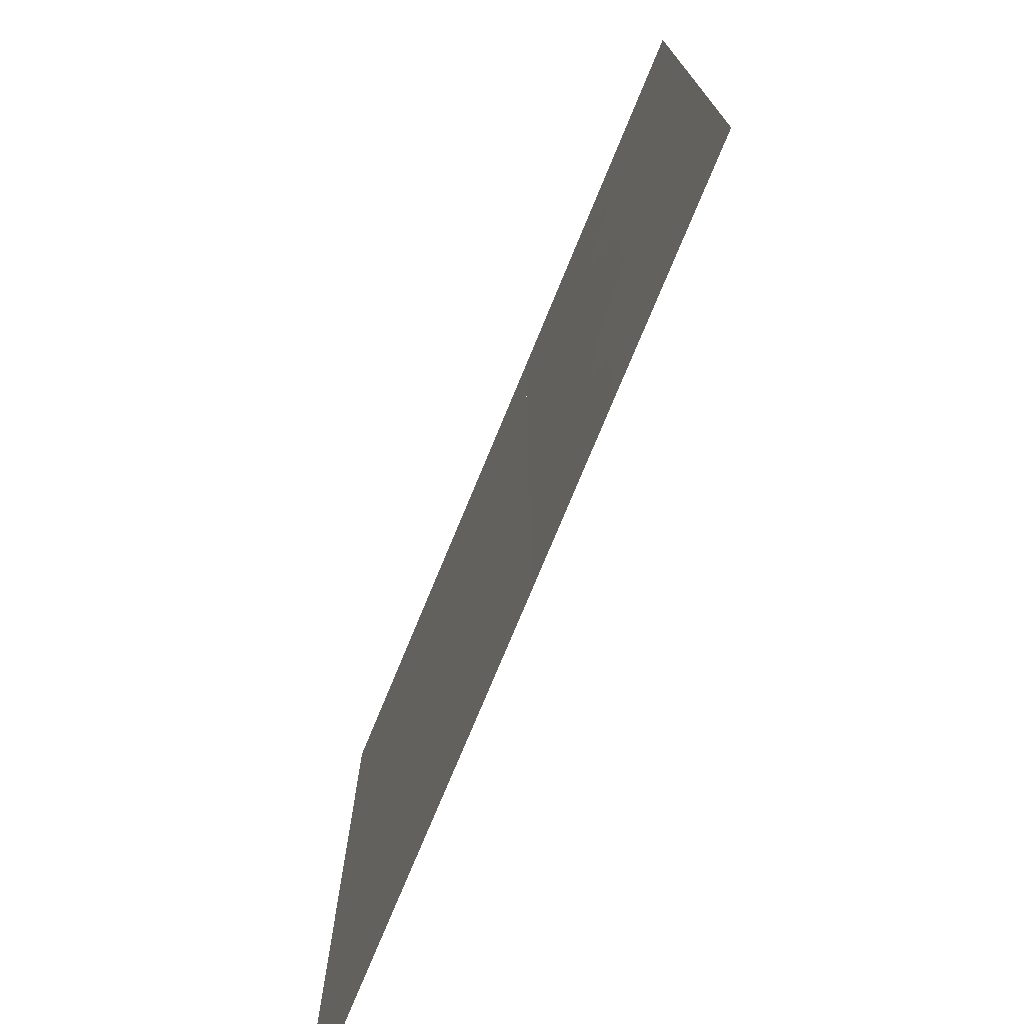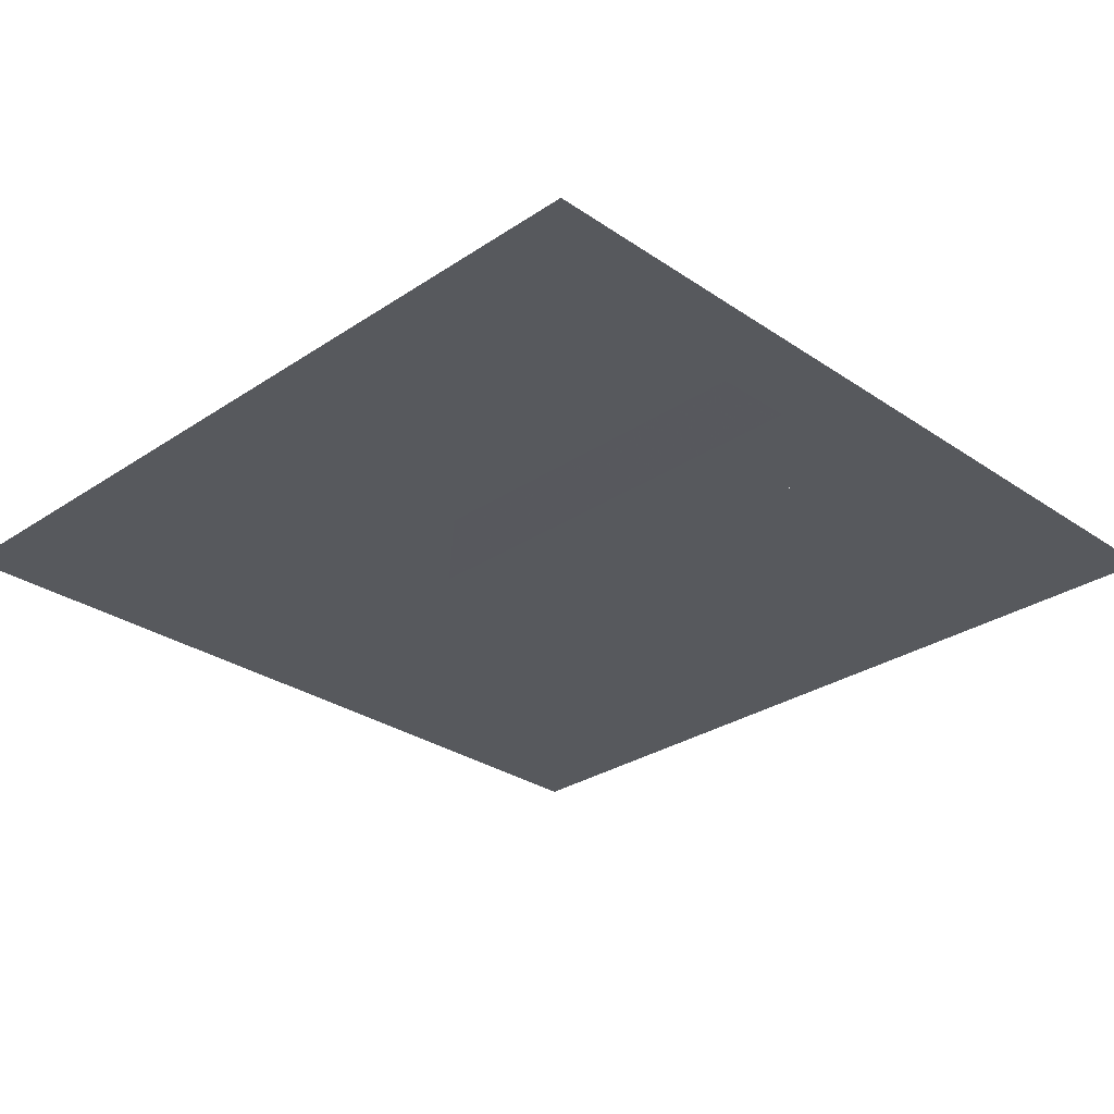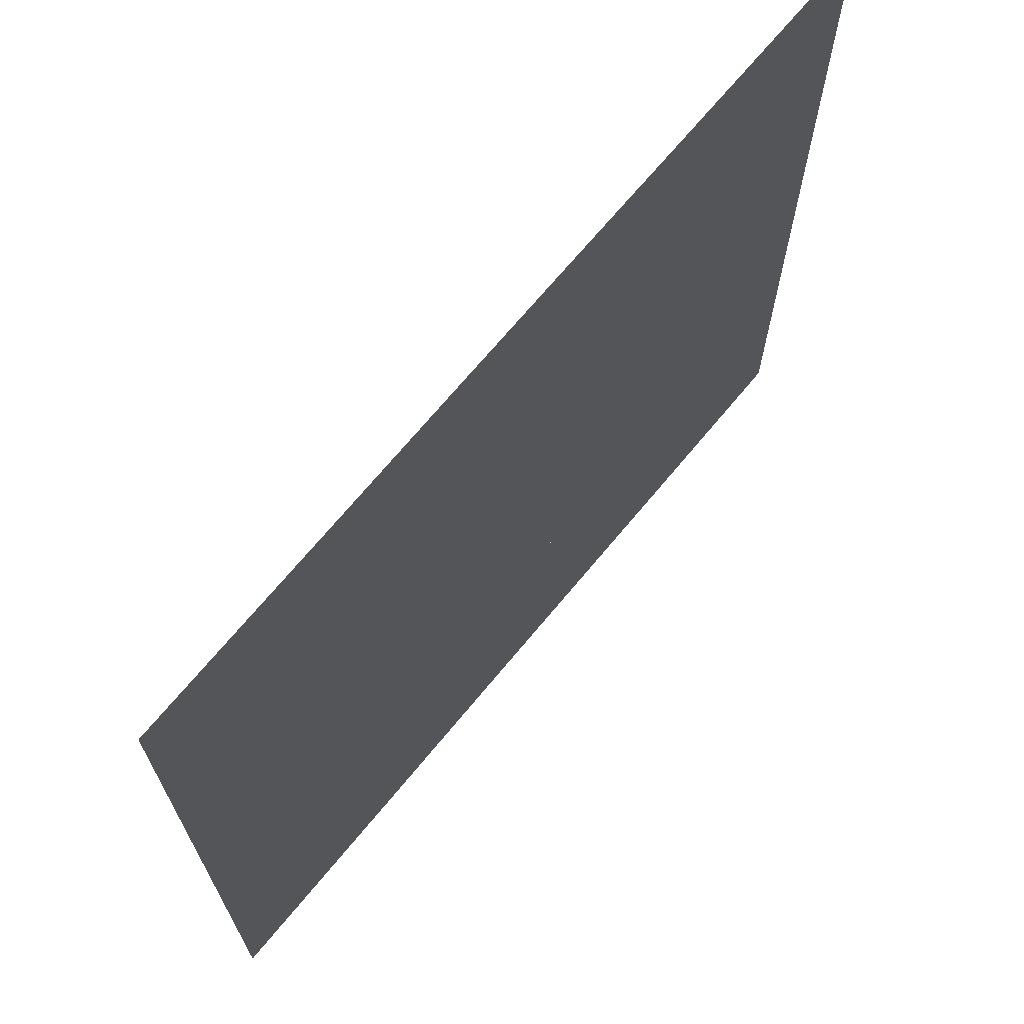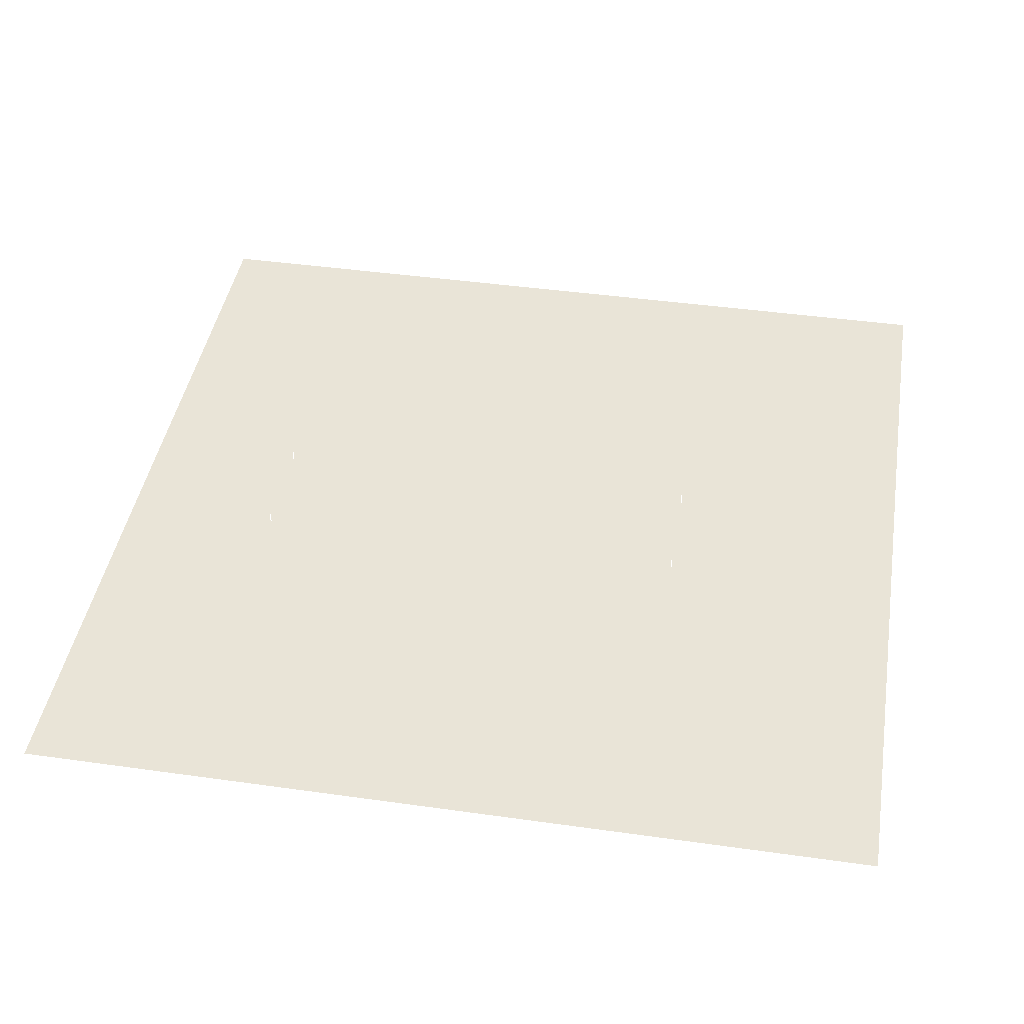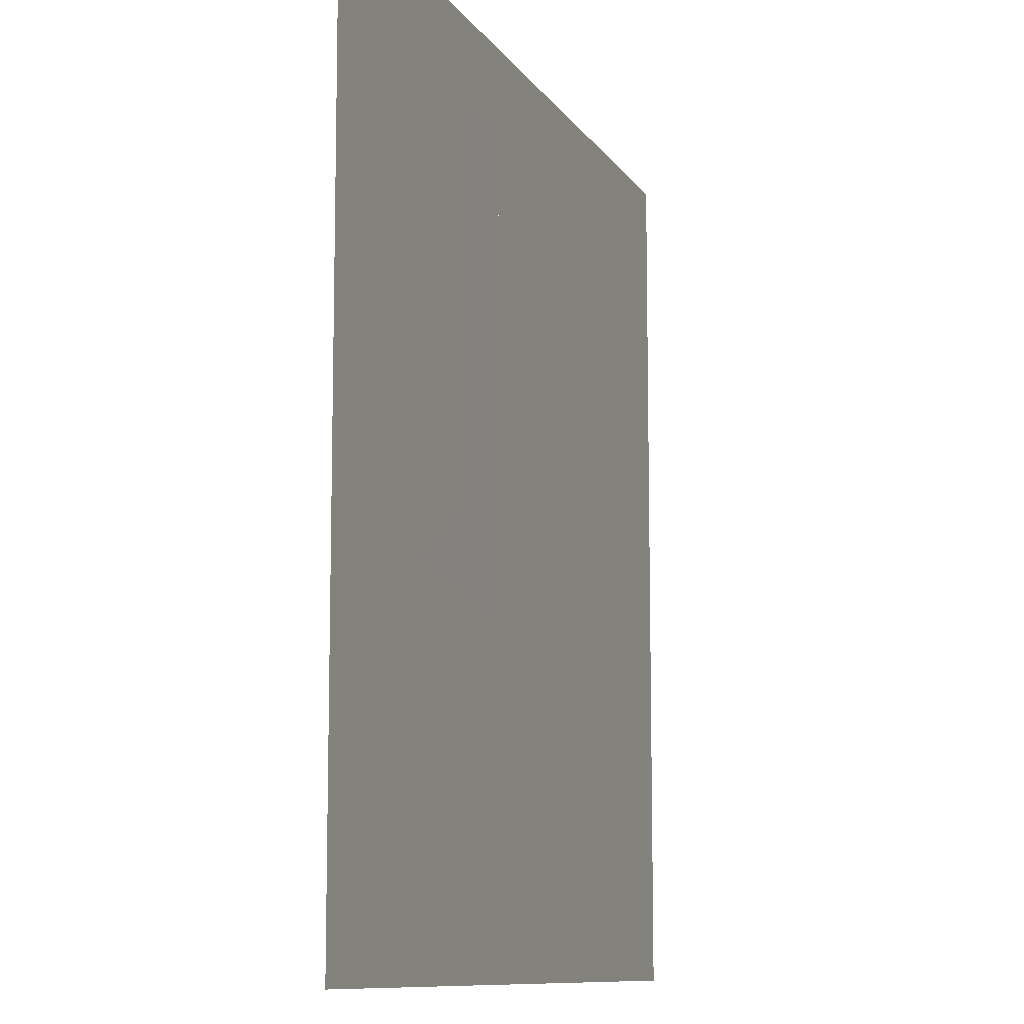
<metadata>
{"format":"obj","ext":"obj","renderer":"f3d","projection":"perspective","resolution":1024,"background":"white","views":[{"elev":-75.3,"azim":-112.4,"up":"+Y"},{"elev":-29.1,"azim":134.7,"up":"+Z"},{"elev":69.6,"azim":129.6,"up":"+Y"},{"elev":43.0,"azim":-80.5,"up":"+Z"},{"elev":-10.0,"azim":109.5,"up":"+Y"}]}
</metadata>
<code>
o tiles2_14
v -0.256 2.048 0.002
v -0.256 1.664 0.002
v 0.256 2.048 0.002
v 0.256 1.664 0.002
v -0.256 1.28 0.002
v 0.256 1.28 0.002
v -0.256 0.896 0.002
v 0.256 0.896 0.002
v -0.256 0.512 0.002
v 0.256 0.512 0.002
v -0.256 0.256 0.002
v 0.256 0.256 0.002
v -0.256 -0.128 0.002
v 0.256 -0.128 0.002
v -0.256 -0.512 0.002
v 0.256 -0.512 0.002
v -0.256 -0.896 0.002
v 0.256 -0.896 0.002
v -0.256 -1.28 0.002
v 0.256 -1.28 0.002
v -0.256 -1.664 0.002
v 0.256 -1.664 0.002
v -0.256 -2.048 0.002
v 0.256 -2.048 0.002
v 1.024 2.048 0.001
v 0.64 1.664 0.001
v 2.048 2.048 0.001
v 1.408 1.664 0.001
v 2.048 1.024 0.001
v 1.408 0.896 0.001
v 2.048 0 0.001
v 0.64 0.896 0.001
v 1.152 -0.384 0.001
v 0.64 -0.064 0.001
v 2.048 -1.024 0.001
v 1.152 -1.024 0.001
v 2.048 -2.048 0.001
v 1.024 -2.048 0.001
v -1.28 1.28 0.001
v -1.024 2.048 0.001
v -1.024 0.896 0.001
v -2.048 1.024 0.001
v -2.048 2.048 0.001
v -1.28 0.256 0.001
v -1.28 -0.512 0.001
v -2.048 0 0.001
v -1.536 -0.768 0.001
v -2.048 -1.024 0.001
v -1.408 -1.152 0.001
v -2.048 -2.048 0.001
v -1.024 -1.28 0.001
v -1.024 -2.048 0.001
v -0.896 -1.152 0.001
v -0.896 -0.896 0.001
v -1.024 -0.64 0.001
v 0.256 1.28 0.05
v 0.256 1.28 0.058
v -0.256 1.28 0.05
v -0.256 1.28 0.058
v -0.256 -0.896 0.05
v -0.256 -0.896 0.058
v 0.256 -0.896 0.05
v 0.256 -0.896 0.058
l 6 56
l 56 57
l 5 58
l 58 59
l 17 60
l 60 61
l 18 62
l 62 63
f 2 1 3
f 3 4 2
f 5 2 4
f 4 6 5
f 7 5 6
f 6 8 7
f 9 7 8
f 8 10 9
f 11 9 10
f 10 12 11
f 13 11 12
f 12 14 13
f 15 13 14
f 14 16 15
f 17 15 16
f 16 18 17
f 19 17 18
f 18 20 19
f 21 19 20
f 20 22 21
f 23 21 22
f 22 24 23
f 25 26 4
f 4 3 25
f 25 27 28
f 28 26 25
f 27 29 30
f 30 28 27
f 32 6 4
f 4 26 32
f 32 26 28
f 28 30 32
f 16 14 34
f 34 33 16
f 33 31 35
f 35 36 33
f 36 35 37
f 37 38 36
f 38 20 18
f 18 36 38
f 36 18 16
f 16 33 36
f 1 2 39
f 39 40 1
f 40 39 42
f 42 43 40
f 42 39 41
f 41 44 42
f 9 11 44
f 44 41 9
f 2 5 41
f 41 39 2
f 42 44 45
f 45 46 42
f 46 45 47
f 47 48 46
f 48 47 49
f 49 50 48
f 50 49 51
f 51 52 50
f 17 19 53
f 53 54 17
f 15 17 54
f 54 55 15
f 11 55 45
f 45 44 11
f 45 55 47
f 54 49 47
f 47 55 54
f 53 51 49
f 49 54 53
f 8 6 32
f 22 20 38
f 24 22 38
f 11 13 55
f 13 15 55
f 5 7 41
f 7 9 41
f 10 8 32
f 14 12 34
f 34 12 10
f 10 32 34
f 33 34 32
f 32 30 33
f 31 33 30
f 30 29 31
f 19 21 51
f 51 53 19
f 21 23 52
f 52 51 21

</code>
